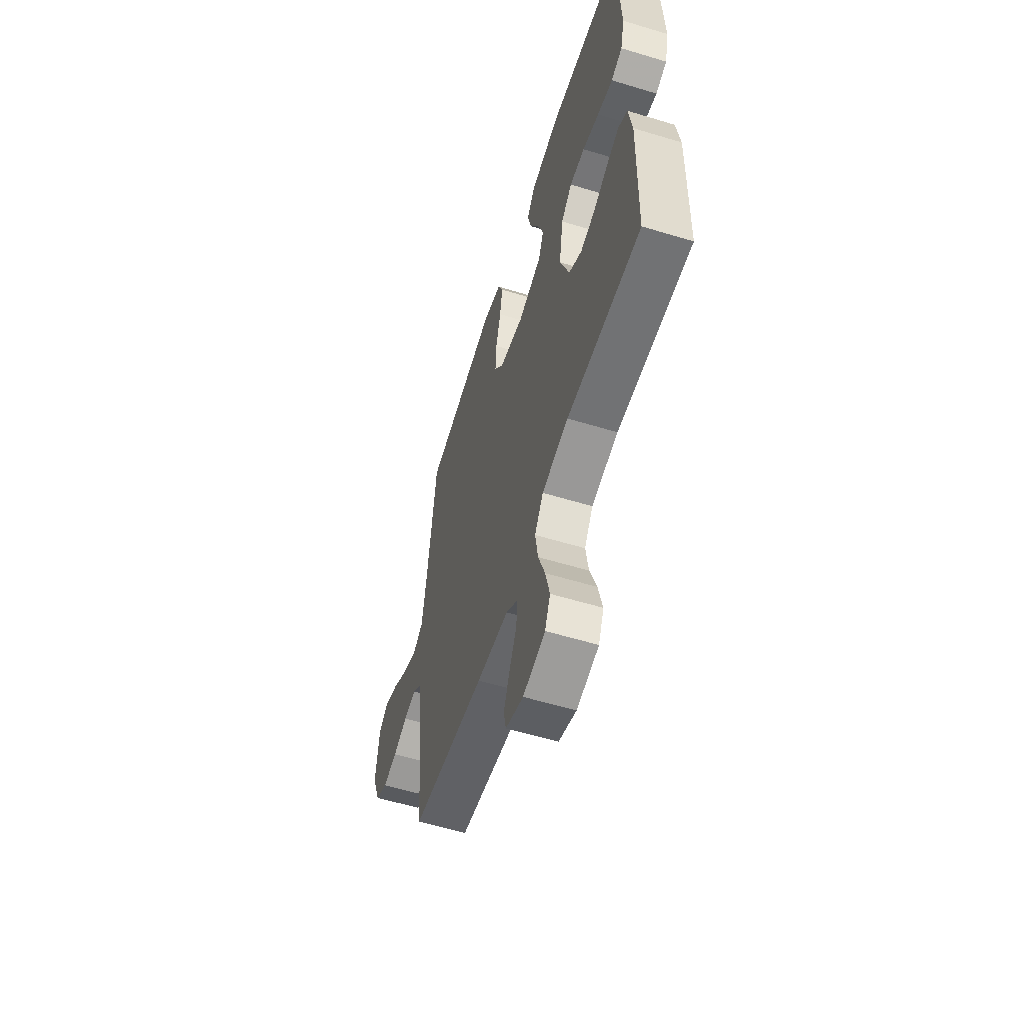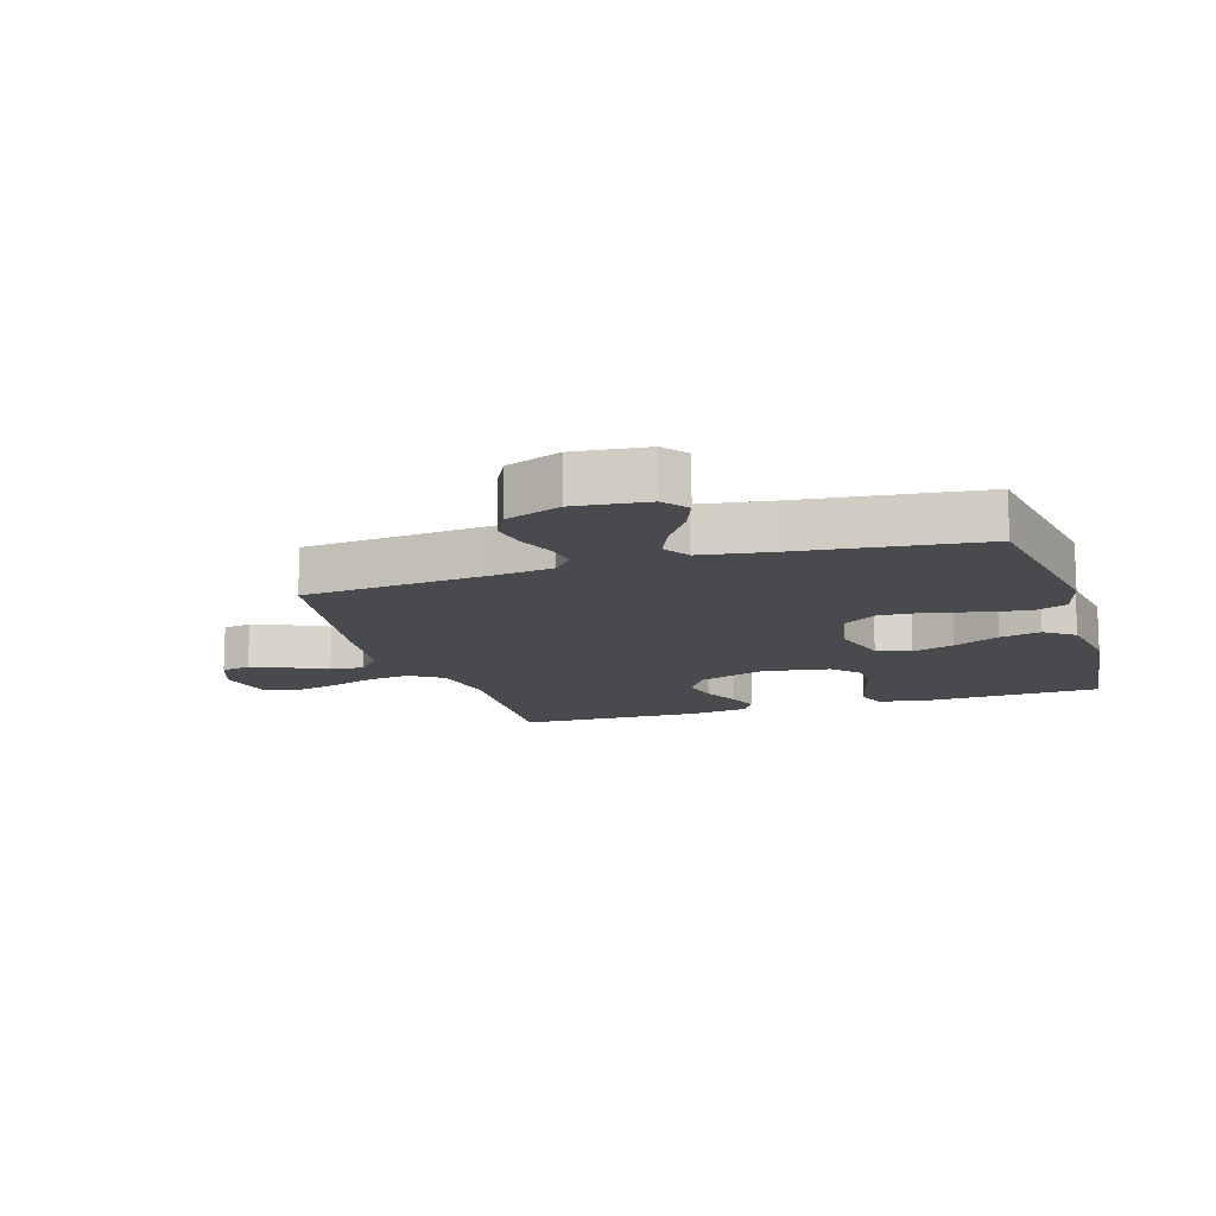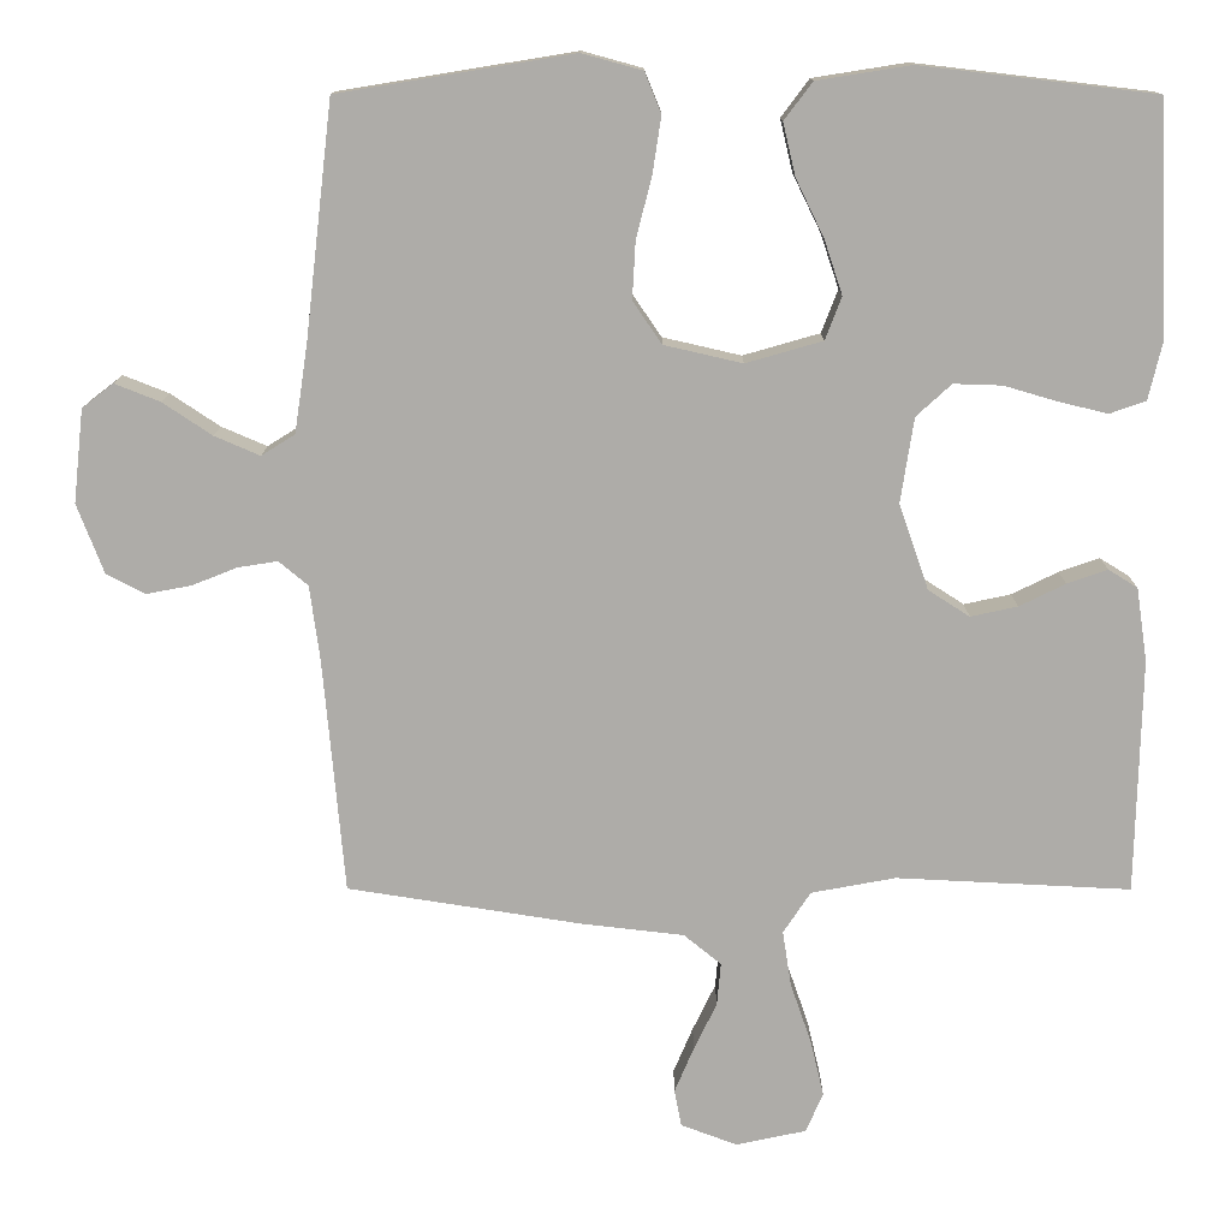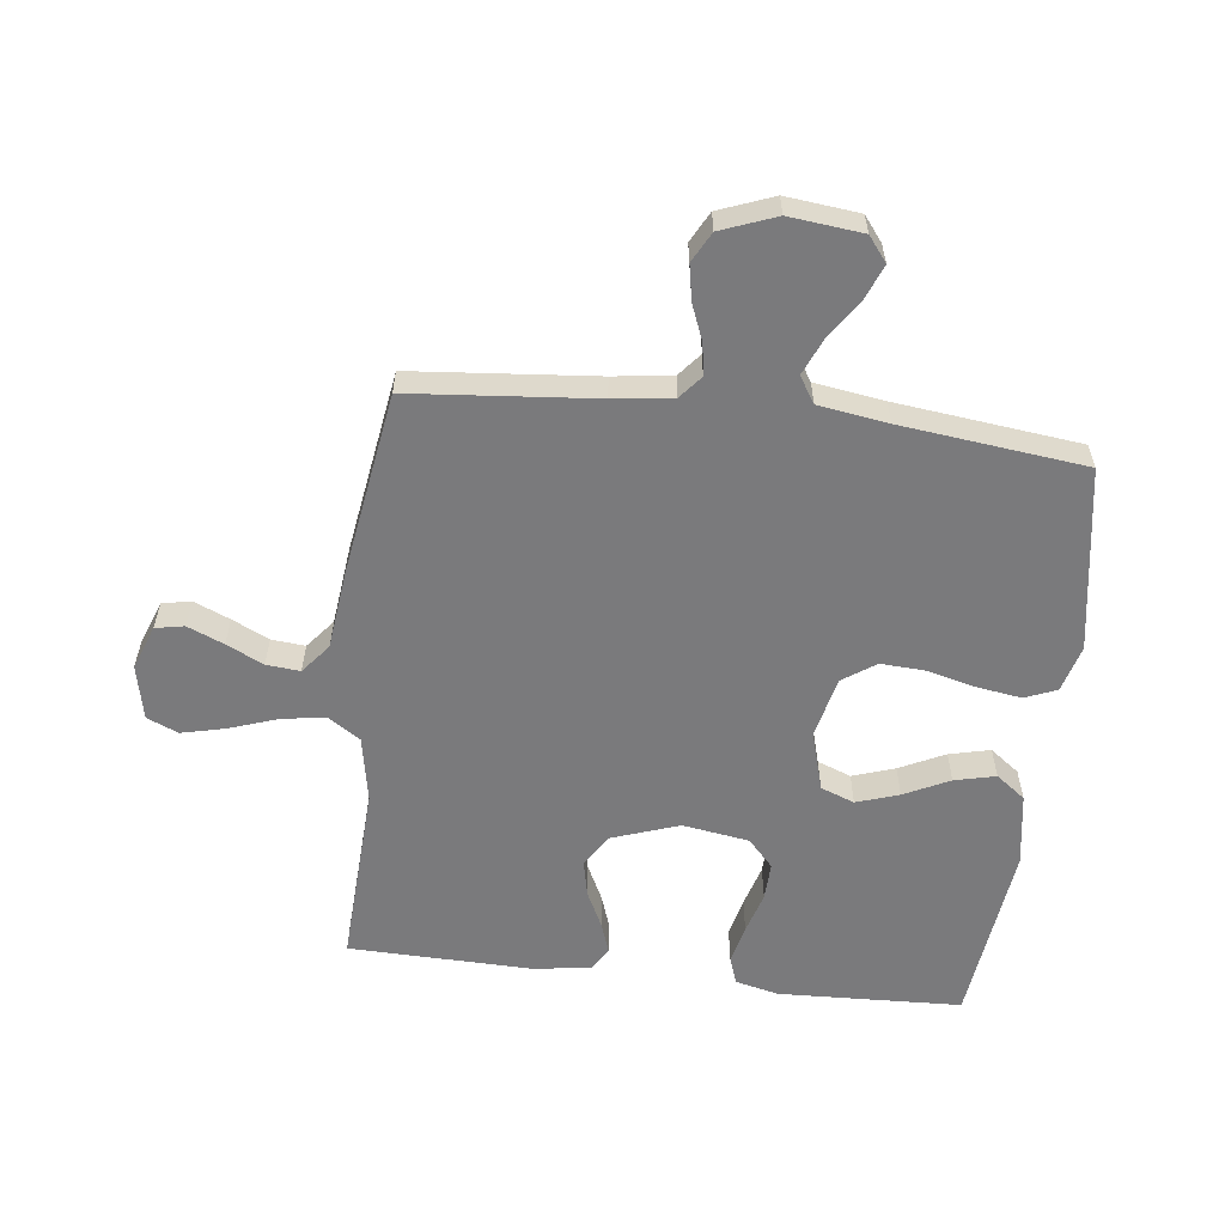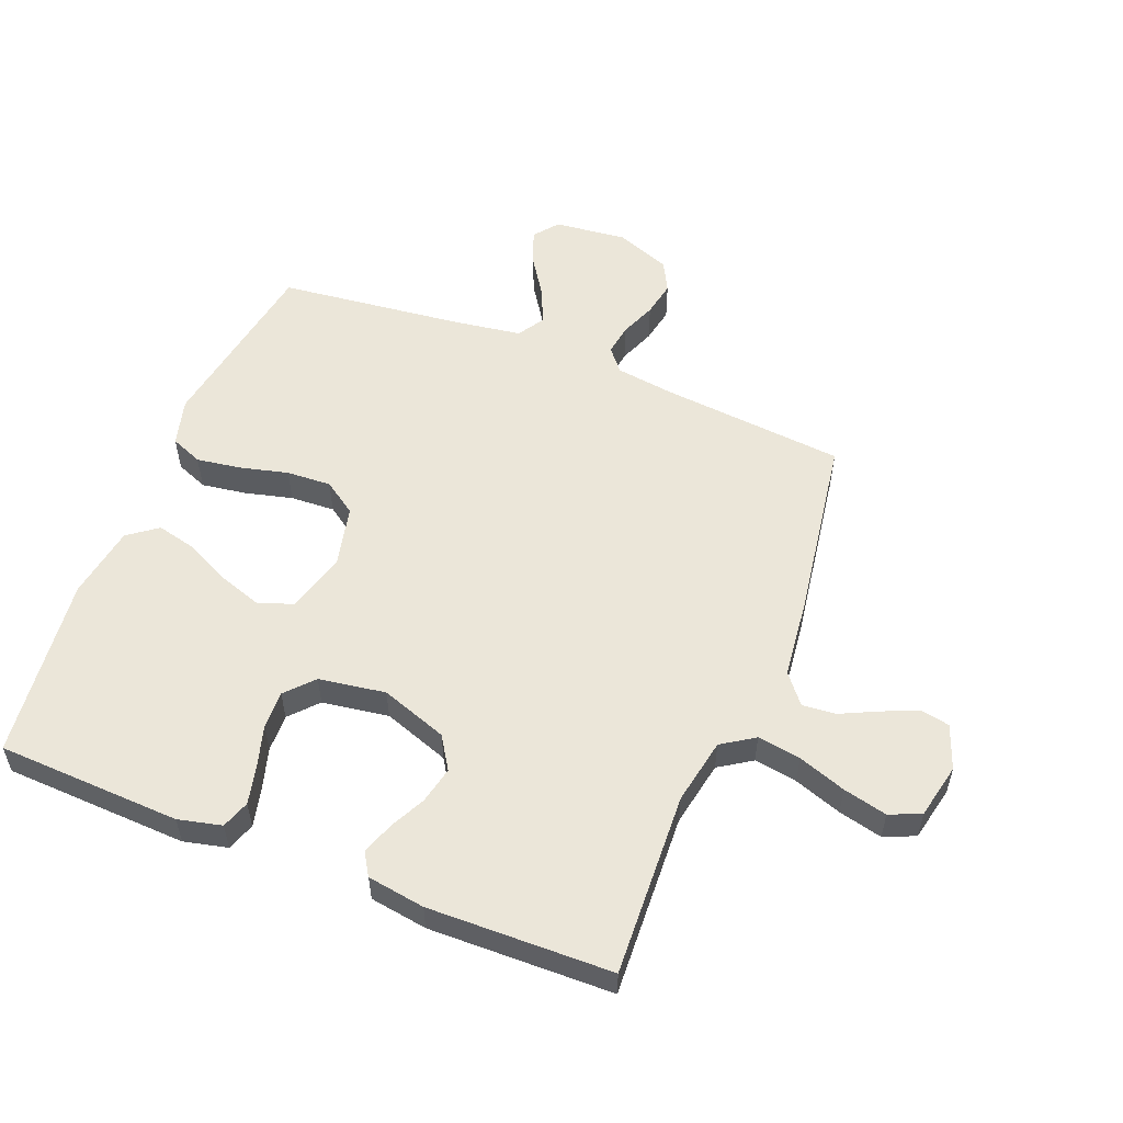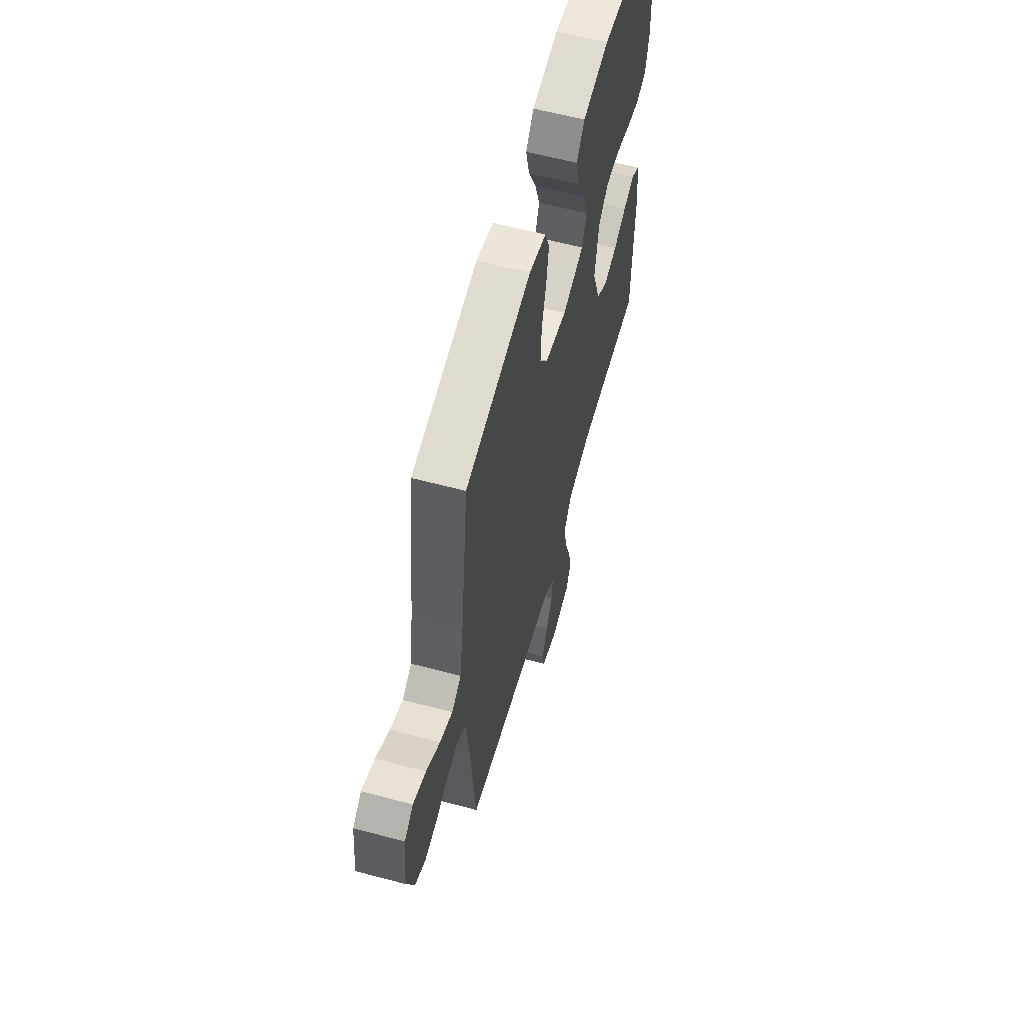
<metadata>
{"format":"obj","ext":"obj","renderer":"f3d","projection":"perspective","resolution":1024,"background":"white","views":[{"elev":-58.4,"azim":72.6,"up":"+Z"},{"elev":-13.4,"azim":-72.7,"up":"+Y"},{"elev":13.0,"azim":0.2,"up":"+Z"},{"elev":-58.2,"azim":-96.8,"up":"+Y"},{"elev":55.1,"azim":111.8,"up":"+Y"},{"elev":60.4,"azim":-74.8,"up":"+Z"}]}
</metadata>
<code>
v 0.5 0.07 -0.5
v 0.2 0.07 -0.485
v 0.092 0.07 -0.505
v 0.057 0.07 -0.558
v 0.068 0.07 -0.629
v 0.095 0.07 -0.707
v 0.112 0.07 -0.779
v 0.09 0.07 -0.83
v 0 0.07 -0.849
v -0.072 0.07 -0.822
v -0.081 0.07 -0.775
v -0.056 0.07 -0.716
v -0.027 0.07 -0.656
v -0.022 0.07 -0.601
v -0.07 0.07 -0.562
v -0.2 0.07 -0.547
v -0.5 0.07 -0.5
v -0.527 0.07 -0.2
v -0.54 0.07 -0.104
v -0.577 0.07 -0.073
v -0.628 0.07 -0.081
v -0.686 0.07 -0.104
v -0.744 0.07 -0.115
v -0.793 0.07 -0.089
v -0.827 0.07 0
v -0.814 0.07 0.119
v -0.774 0.07 0.15
v -0.716 0.07 0.127
v -0.653 0.07 0.085
v -0.595 0.07 0.06
v -0.552 0.07 0.087
v -0.535 0.07 0.2
v -0.5 0.07 0.5
v -0.2 0.07 0.549
v -0.123 0.07 0.528
v -0.102 0.07 0.476
v -0.113 0.07 0.404
v -0.133 0.07 0.325
v -0.137 0.07 0.252
v -0.1 0.07 0.198
v 0 0.07 0.175
v 0.098 0.07 0.203
v 0.119 0.07 0.258
v 0.096 0.07 0.327
v 0.06 0.07 0.401
v 0.044 0.07 0.468
v 0.08 0.07 0.516
v 0.2 0.07 0.535
v 0.5 0.07 0.5
v 0.512 0.07 0.2
v 0.495 0.07 0.129
v 0.449 0.07 0.113
v 0.386 0.07 0.128
v 0.318 0.07 0.148
v 0.256 0.07 0.15
v 0.211 0.07 0.109
v 0.194 0.07 0
v 0.232 0.07 -0.109
v 0.285 0.07 -0.143
v 0.345 0.07 -0.13
v 0.404 0.07 -0.101
v 0.456 0.07 -0.083
v 0.493 0.07 -0.106
v 0.507 0.07 -0.2
v 0.5 0 -0.5
v 0.2 0 -0.485
v 0.092 0 -0.505
v 0.057 0 -0.558
v 0.068 0 -0.629
v 0.095 0 -0.707
v 0.112 0 -0.779
v 0.09 0 -0.83
v 0 0 -0.849
v -0.072 0 -0.822
v -0.081 0 -0.775
v -0.056 0 -0.716
v -0.027 0 -0.656
v -0.022 0 -0.601
v -0.07 0 -0.562
v -0.2 0 -0.547
v -0.5 0 -0.5
v -0.527 0 -0.2
v -0.54 0 -0.104
v -0.577 0 -0.073
v -0.628 0 -0.081
v -0.686 0 -0.104
v -0.744 0 -0.115
v -0.793 0 -0.089
v -0.827 0 0
v -0.814 0 0.119
v -0.774 0 0.15
v -0.716 0 0.127
v -0.653 0 0.085
v -0.595 0 0.06
v -0.552 0 0.087
v -0.535 0 0.2
v -0.5 0 0.5
v -0.2 0 0.549
v -0.123 0 0.528
v -0.102 0 0.476
v -0.113 0 0.404
v -0.133 0 0.325
v -0.137 0 0.252
v -0.1 0 0.198
v 0 0 0.175
v 0.098 0 0.203
v 0.119 0 0.258
v 0.096 0 0.327
v 0.06 0 0.401
v 0.044 0 0.468
v 0.08 0 0.516
v 0.2 0 0.535
v 0.5 0 0.5
v 0.512 0 0.2
v 0.495 0 0.129
v 0.449 0 0.113
v 0.386 0 0.128
v 0.318 0 0.148
v 0.256 0 0.15
v 0.211 0 0.109
v 0.194 0 0
v 0.232 0 -0.109
v 0.285 0 -0.143
v 0.345 0 -0.13
v 0.404 0 -0.101
v 0.456 0 -0.083
v 0.493 0 -0.106
v 0.507 0 -0.2
f 64 1 2
f 63 64 2
f 62 63 2
f 61 62 2
f 60 61 2
f 59 60 2 3
f 58 59 3 4
f 57 58 4
f 56 57 4
f 52 53 54
f 51 52 54
f 50 51 54
f 49 50 54
f 48 49 54
f 47 48 54
f 46 47 54
f 45 46 54
f 44 45 54
f 43 44 54 55
f 42 43 55 56
f 36 37 38
f 35 36 38
f 34 35 38
f 33 34 38
f 32 33 38
f 31 32 38 39
f 30 31 39 40
f 27 28 29
f 26 27 29
f 25 26 29
f 24 25 29
f 23 24 29
f 22 23 29
f 21 22 29
f 20 21 29 30
f 30 40 41
f 20 30 41
f 19 20 41
f 15 16 17 18
f 11 12 13
f 10 11 13
f 9 10 13
f 8 9 13
f 7 8 13
f 6 7 13
f 5 6 13
f 4 5 13 14
f 42 56 4
f 41 42 4
f 19 41 4
f 18 19 4
f 15 18 4
f 4 14 15
f 66 65 128
f 66 128 127
f 66 127 126
f 66 126 125
f 66 125 124
f 67 66 124 123
f 68 67 123 122
f 68 122 121
f 68 121 120
f 118 117 116
f 118 116 115
f 118 115 114
f 118 114 113
f 118 113 112
f 118 112 111
f 118 111 110
f 118 110 109
f 118 109 108
f 119 118 108 107
f 120 119 107 106
f 102 101 100
f 102 100 99
f 102 99 98
f 102 98 97
f 102 97 96
f 103 102 96 95
f 104 103 95 94
f 93 92 91
f 93 91 90
f 93 90 89
f 93 89 88
f 93 88 87
f 93 87 86
f 93 86 85
f 94 93 85 84
f 105 104 94
f 105 94 84
f 105 84 83
f 82 81 80 79
f 77 76 75
f 77 75 74
f 77 74 73
f 77 73 72
f 77 72 71
f 77 71 70
f 77 70 69
f 78 77 69 68
f 68 120 106
f 68 106 105
f 68 105 83
f 68 83 82
f 68 82 79
f 79 78 68
f 1 65 66 2
f 2 66 67 3
f 3 67 68 4
f 4 68 69 5
f 5 69 70 6
f 6 70 71 7
f 7 71 72 8
f 8 72 73 9
f 9 73 74 10
f 10 74 75 11
f 11 75 76 12
f 12 76 77 13
f 13 77 78 14
f 14 78 79 15
f 15 79 80 16
f 16 80 81 17
f 17 81 82 18
f 18 82 83 19
f 19 83 84 20
f 20 84 85 21
f 21 85 86 22
f 22 86 87 23
f 23 87 88 24
f 24 88 89 25
f 25 89 90 26
f 26 90 91 27
f 27 91 92 28
f 28 92 93 29
f 29 93 94 30
f 30 94 95 31
f 31 95 96 32
f 32 96 97 33
f 33 97 98 34
f 34 98 99 35
f 35 99 100 36
f 36 100 101 37
f 37 101 102 38
f 38 102 103 39
f 39 103 104 40
f 40 104 105 41
f 41 105 106 42
f 42 106 107 43
f 43 107 108 44
f 44 108 109 45
f 45 109 110 46
f 46 110 111 47
f 47 111 112 48
f 48 112 113 49
f 49 113 114 50
f 50 114 115 51
f 51 115 116 52
f 52 116 117 53
f 53 117 118 54
f 54 118 119 55
f 55 119 120 56
f 56 120 121 57
f 57 121 122 58
f 58 122 123 59
f 59 123 124 60
f 60 124 125 61
f 61 125 126 62
f 62 126 127 63
f 63 127 128 64
f 64 128 65 1

</code>
